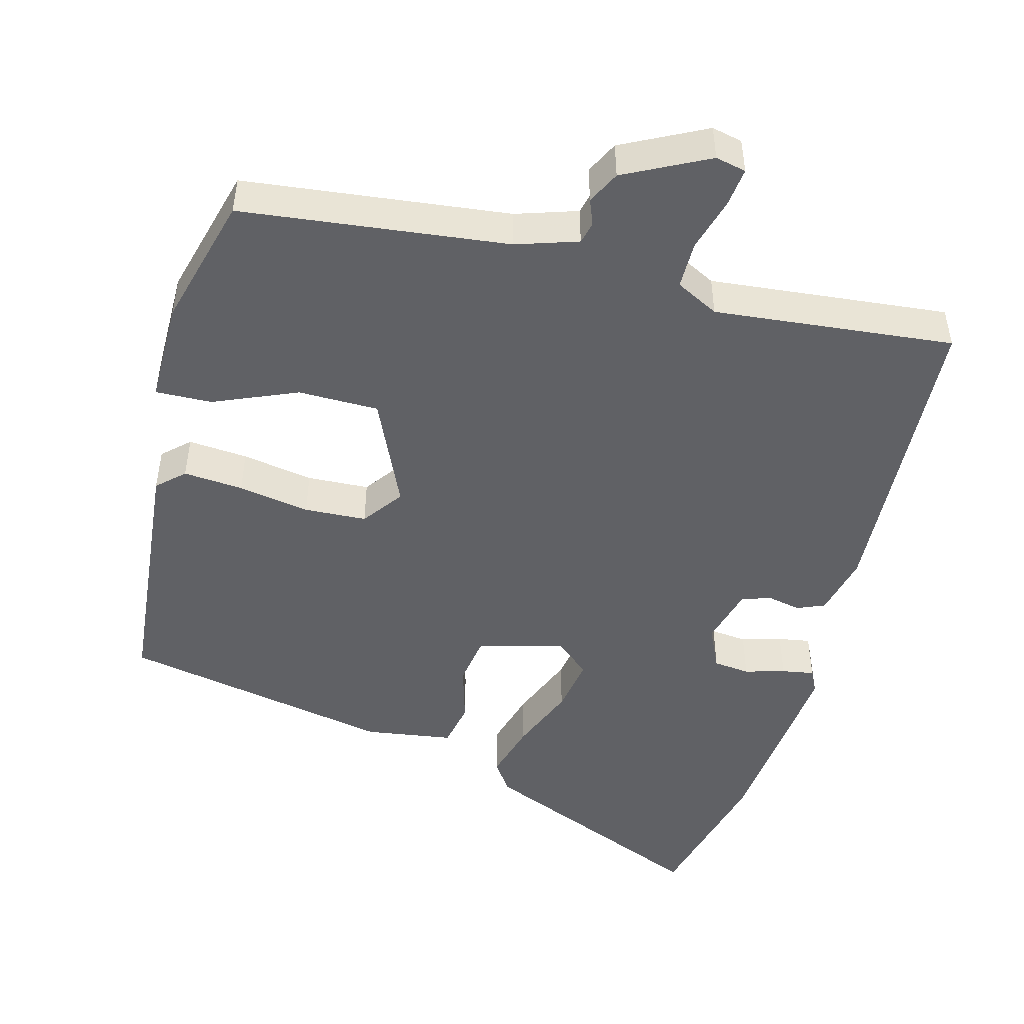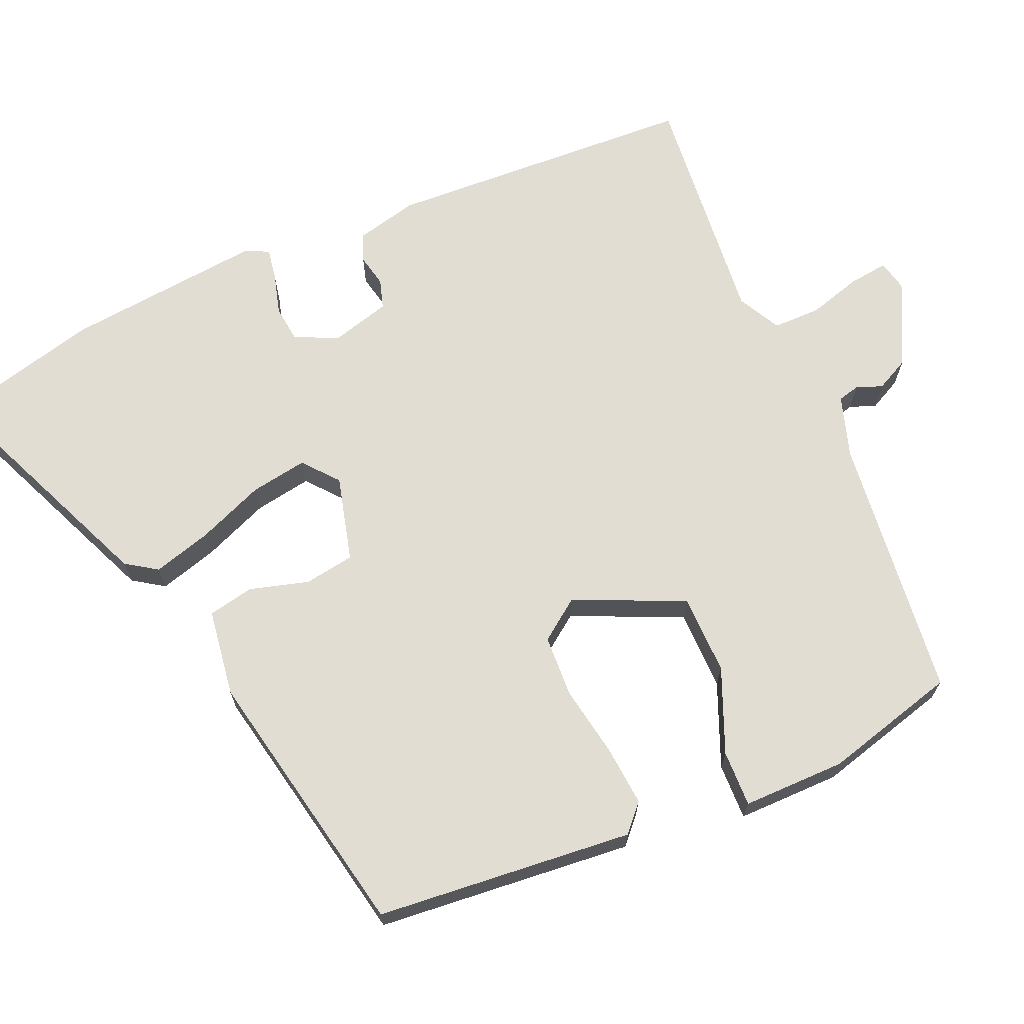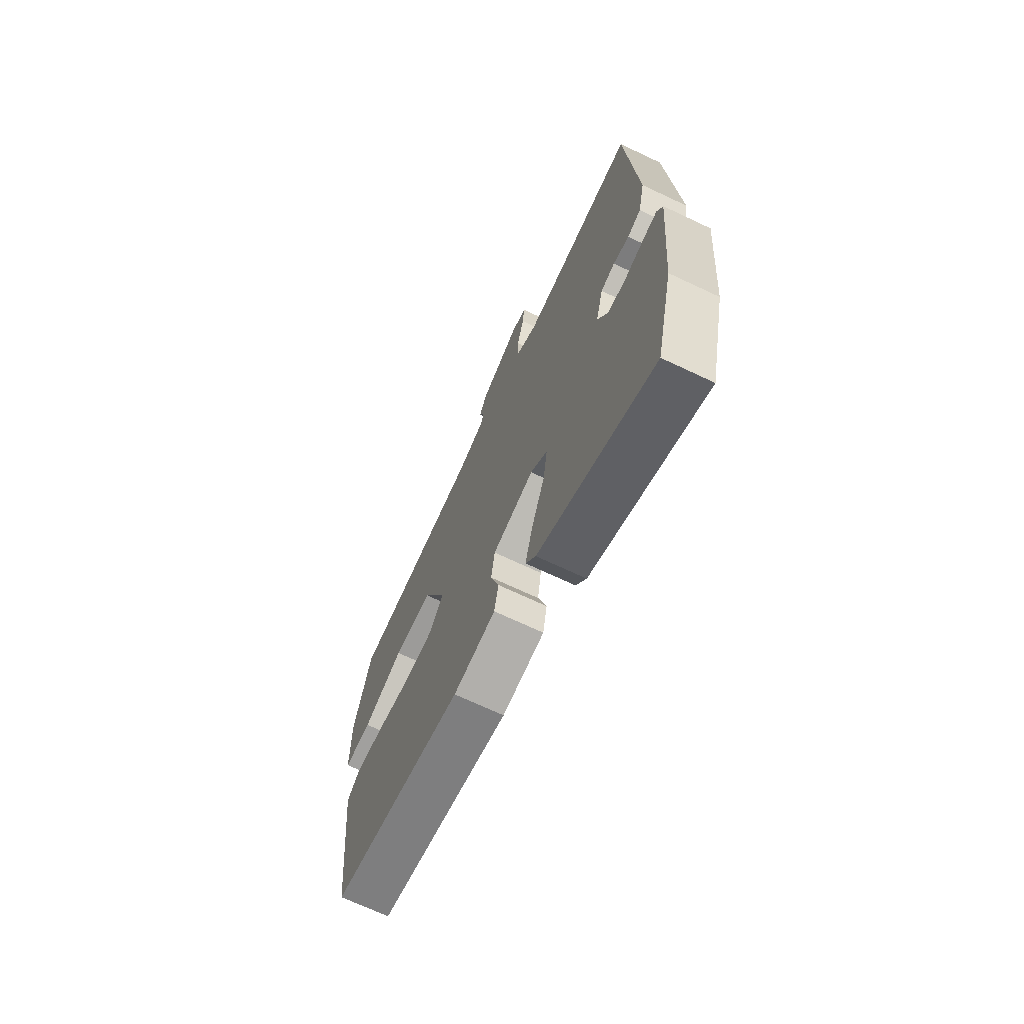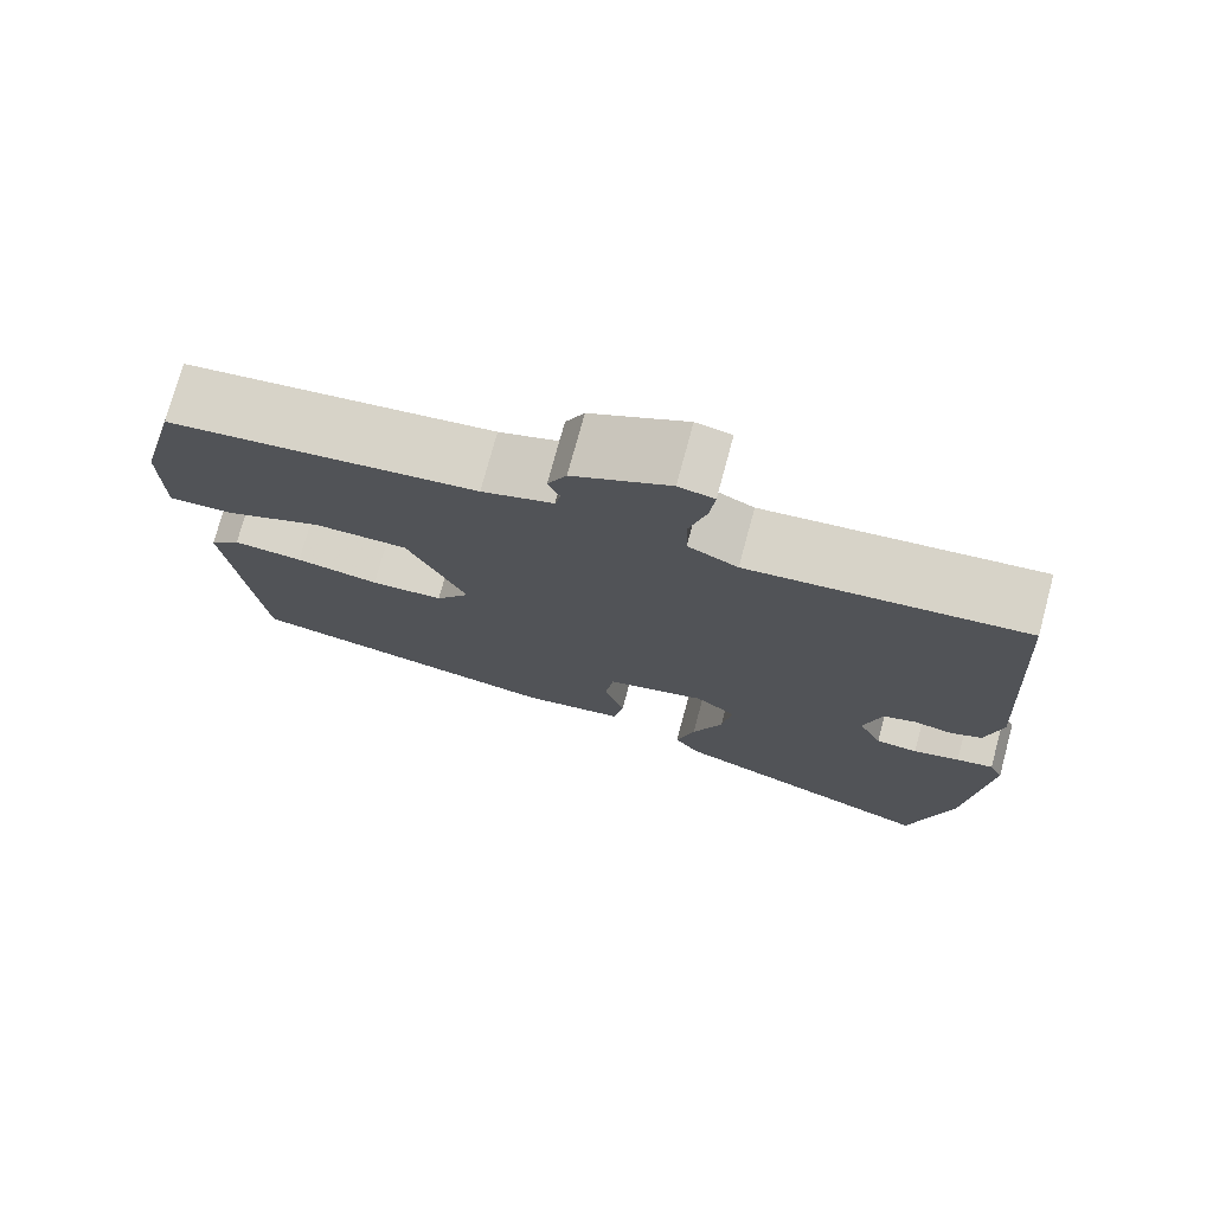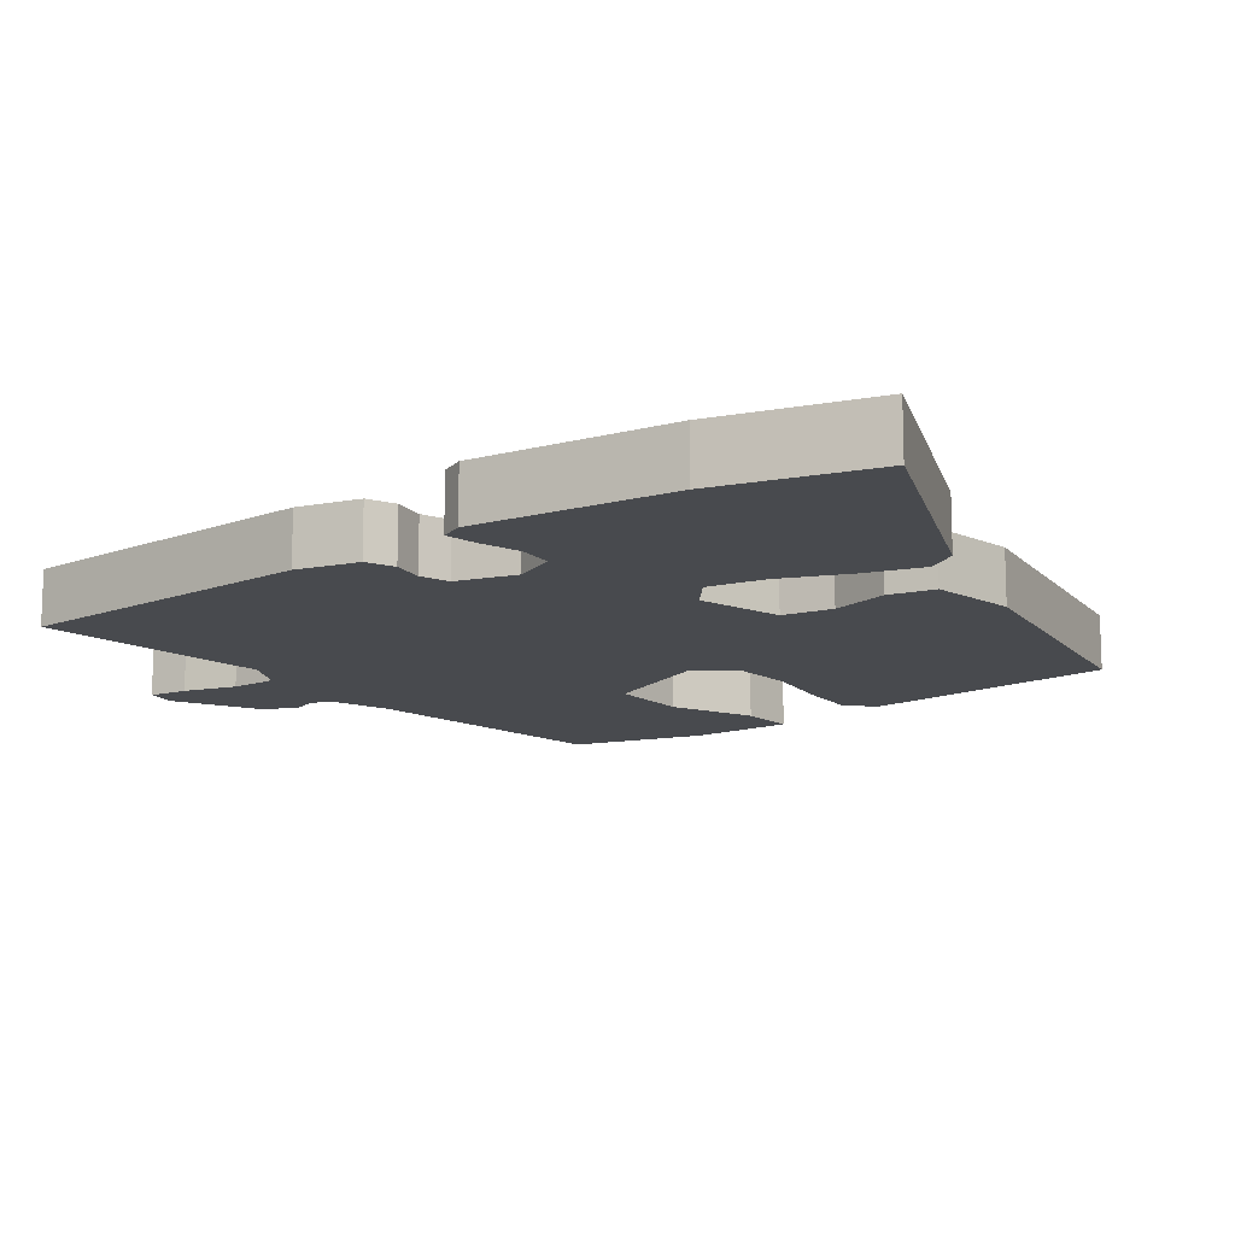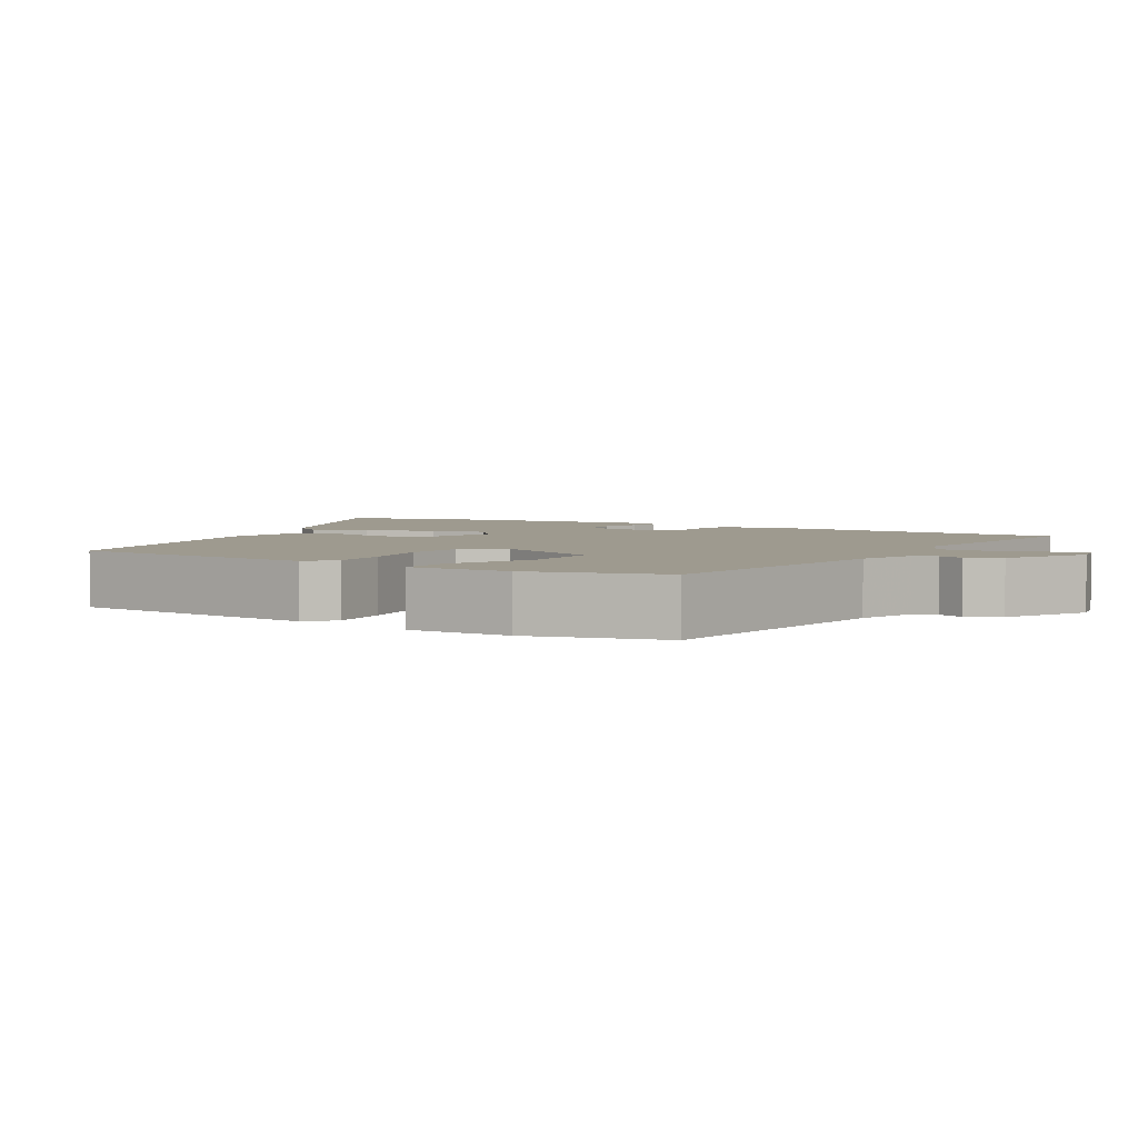
<metadata>
{"format":"obj","ext":"obj","renderer":"f3d","projection":"perspective","resolution":1024,"background":"white","views":[{"elev":-48.2,"azim":-15.4,"up":"+Y"},{"elev":68.2,"azim":-114.2,"up":"+Y"},{"elev":-69.7,"azim":64.7,"up":"+Z"},{"elev":75.2,"azim":15.1,"up":"+Z"},{"elev":-13.1,"azim":126.5,"up":"+Y"},{"elev":3.6,"azim":-58.9,"up":"+Y"}]}
</metadata>
<code>
v -0.501 0.07 0.454
v -0.138 0.07 0.499
v -0.054 0.07 0.527
v -0.047 0.07 0.557
v -0.061 0.07 0.592
v -0.039 0.07 0.637
v 0.075 0.07 0.696
v 0.117 0.07 0.687
v 0.111 0.07 0.633
v 0.091 0.07 0.56
v 0.092 0.07 0.495
v 0.151 0.07 0.465
v 0.478 0.07 0.5
v 0.505 0.07 0.075
v 0.486 0.07 -0.01
v 0.448 0.07 -0.026
v 0.403 0.07 -0.017
v 0.363 0.07 -0.03
v 0.342 0.07 -0.111
v 0.37 0.07 -0.17
v 0.42 0.07 -0.175
v 0.475 0.07 -0.159
v 0.519 0.07 -0.151
v 0.535 0.07 -0.183
v 0.511 0.07 -0.454
v 0.461 0.07 -0.663
v 0.136 0.07 -0.529
v 0.107 0.07 -0.487
v 0.129 0.07 -0.407
v 0.165 0.07 -0.315
v 0.177 0.07 -0.237
v 0.129 0.07 -0.198
v 0.012 0.07 -0.23
v 0.002 0.07 -0.299
v 0.026 0.07 -0.379
v 0.014 0.07 -0.442
v -0.106 0.07 -0.461
v -0.481 0.07 -0.391
v -0.518 0.07 -0.04
v -0.482 0.07 -0.006
v -0.4 0.07 -0.012
v -0.302 0.07 -0.028
v -0.217 0.07 -0.023
v -0.177 0.07 0.033
v -0.246 0.07 0.182
v -0.356 0.07 0.182
v -0.47 0.07 0.133
v -0.547 0.07 0.13
v -0.548 0.07 0.271
v -0.501 0 0.454
v -0.138 0 0.499
v -0.054 0 0.527
v -0.047 0 0.557
v -0.061 0 0.592
v -0.039 0 0.637
v 0.075 0 0.696
v 0.117 0 0.687
v 0.111 0 0.633
v 0.091 0 0.56
v 0.092 0 0.495
v 0.151 0 0.465
v 0.478 0 0.5
v 0.505 0 0.075
v 0.486 0 -0.01
v 0.448 0 -0.026
v 0.403 0 -0.017
v 0.363 0 -0.03
v 0.342 0 -0.111
v 0.37 0 -0.17
v 0.42 0 -0.175
v 0.475 0 -0.159
v 0.519 0 -0.151
v 0.535 0 -0.183
v 0.511 0 -0.454
v 0.461 0 -0.663
v 0.136 0 -0.529
v 0.107 0 -0.487
v 0.129 0 -0.407
v 0.165 0 -0.315
v 0.177 0 -0.237
v 0.129 0 -0.198
v 0.012 0 -0.23
v 0.002 0 -0.299
v 0.026 0 -0.379
v 0.014 0 -0.442
v -0.106 0 -0.461
v -0.481 0 -0.391
v -0.518 0 -0.04
v -0.482 0 -0.006
v -0.4 0 -0.012
v -0.302 0 -0.028
v -0.217 0 -0.023
v -0.177 0 0.033
v -0.246 0 0.182
v -0.356 0 0.182
v -0.47 0 0.133
v -0.547 0 0.13
v -0.548 0 0.271
f 46 47 48 49
f 45 46 49 1
f 39 40 41 42
f 37 38 39 42
f 37 42 43
f 34 35 36 37
f 33 34 37 43
f 32 33 43 44
f 27 28 29 30
f 27 30 31
f 26 27 31
f 25 26 31
f 24 25 31 32
f 21 22 23 24
f 14 15 16 17
f 12 13 14 17
f 11 12 17 18
f 7 8 9 10
f 7 10 11
f 4 5 6 7
f 3 4 7 11
f 2 3 11 18
f 45 1 2 18
f 21 24 32
f 20 21 32
f 19 20 32 44
f 18 19 44 45
f 98 97 96 95
f 50 98 95 94
f 91 90 89 88
f 91 88 87 86
f 92 91 86
f 86 85 84 83
f 92 86 83 82
f 93 92 82 81
f 79 78 77 76
f 80 79 76
f 80 76 75
f 80 75 74
f 81 80 74 73
f 73 72 71 70
f 66 65 64 63
f 66 63 62 61
f 67 66 61 60
f 59 58 57 56
f 60 59 56
f 56 55 54 53
f 60 56 53 52
f 67 60 52 51
f 67 51 50 94
f 81 73 70
f 81 70 69
f 93 81 69 68
f 94 93 68 67
f 1 50 51 2
f 2 51 52 3
f 3 52 53 4
f 4 53 54 5
f 5 54 55 6
f 6 55 56 7
f 7 56 57 8
f 8 57 58 9
f 9 58 59 10
f 10 59 60 11
f 11 60 61 12
f 12 61 62 13
f 13 62 63 14
f 14 63 64 15
f 15 64 65 16
f 16 65 66 17
f 17 66 67 18
f 18 67 68 19
f 19 68 69 20
f 20 69 70 21
f 21 70 71 22
f 22 71 72 23
f 23 72 73 24
f 24 73 74 25
f 25 74 75 26
f 26 75 76 27
f 27 76 77 28
f 28 77 78 29
f 29 78 79 30
f 30 79 80 31
f 31 80 81 32
f 32 81 82 33
f 33 82 83 34
f 34 83 84 35
f 35 84 85 36
f 36 85 86 37
f 37 86 87 38
f 38 87 88 39
f 39 88 89 40
f 40 89 90 41
f 41 90 91 42
f 42 91 92 43
f 43 92 93 44
f 44 93 94 45
f 45 94 95 46
f 46 95 96 47
f 47 96 97 48
f 48 97 98 49
f 49 98 50 1

</code>
